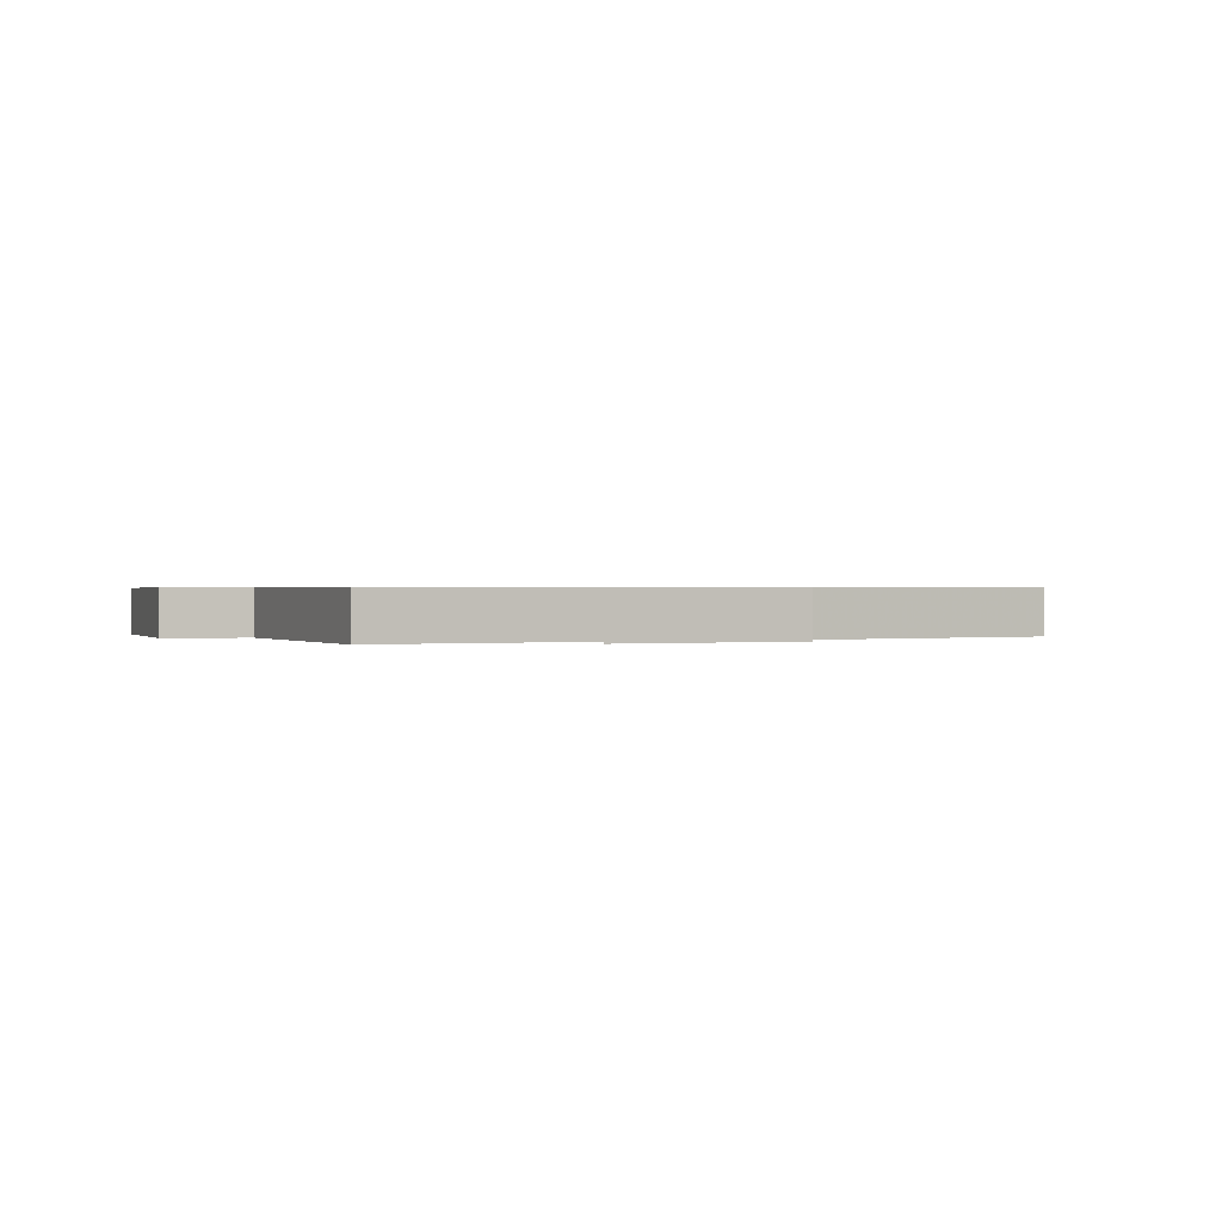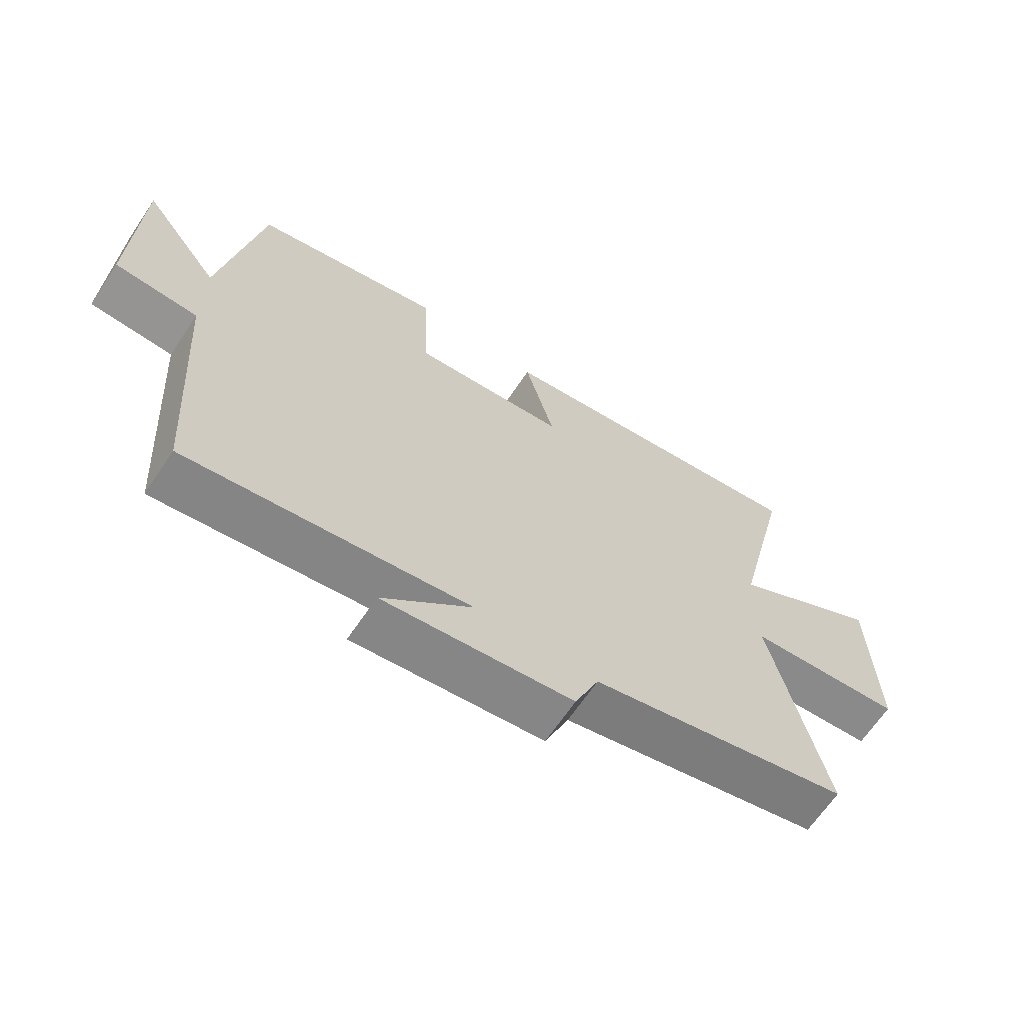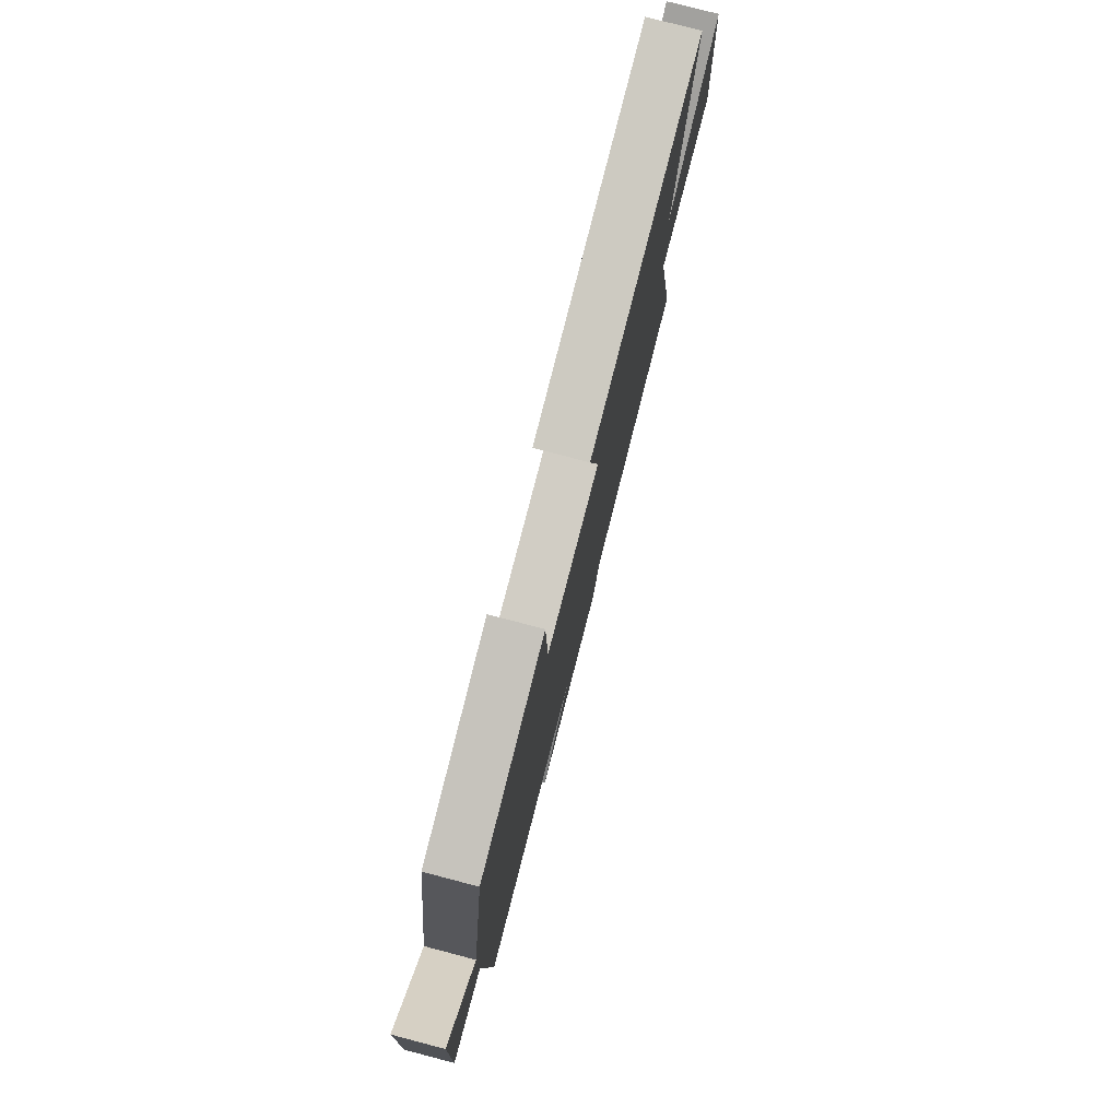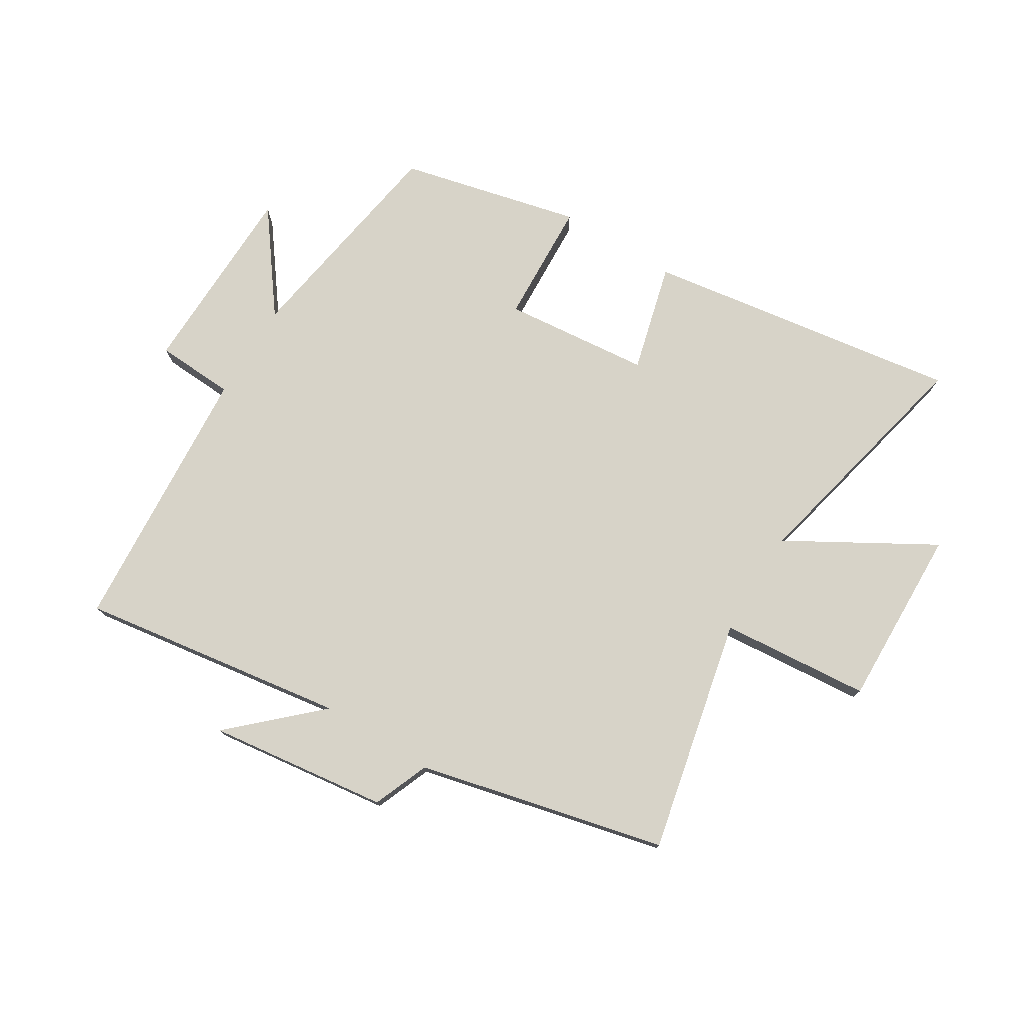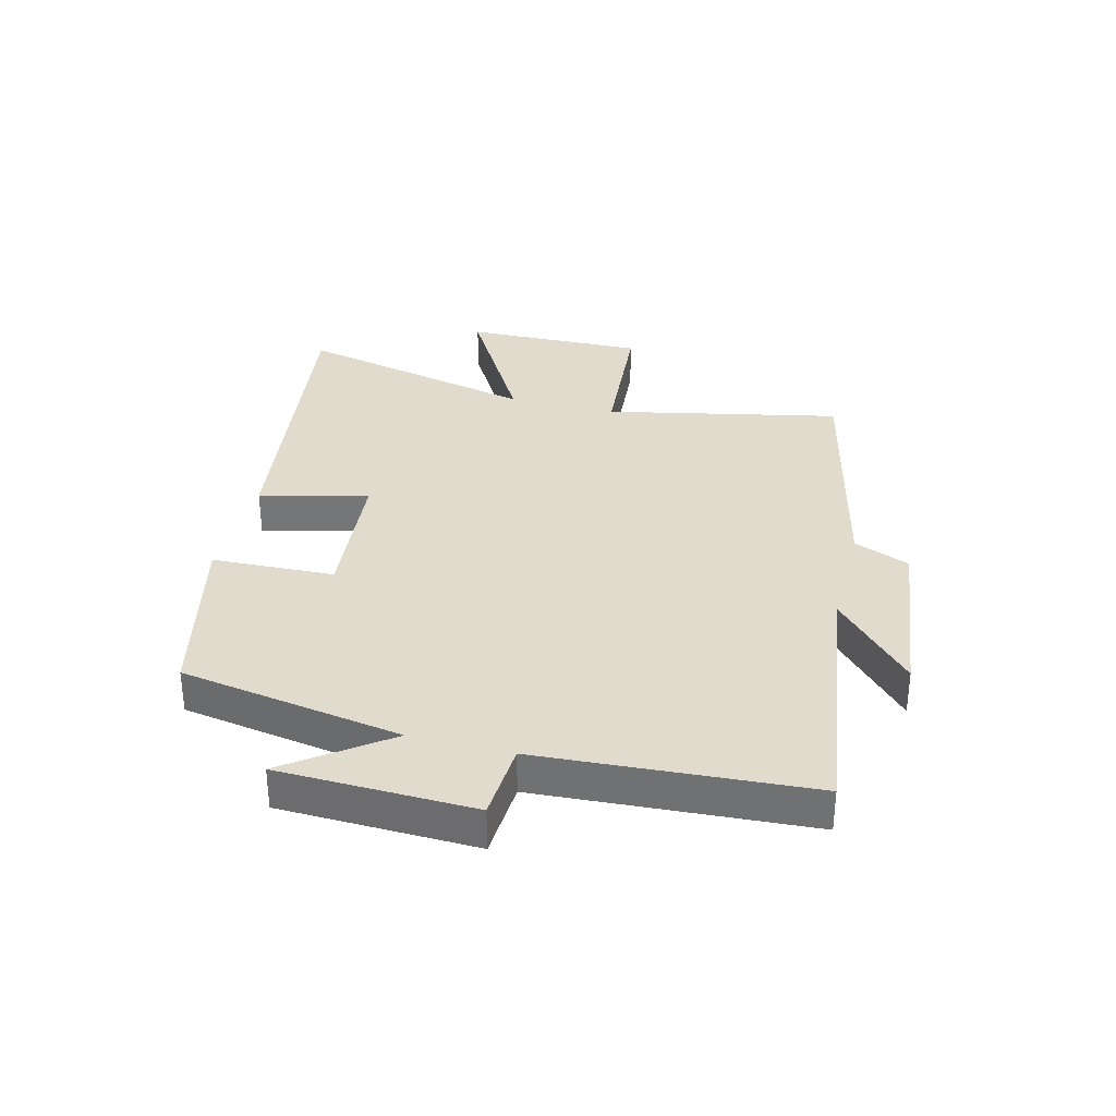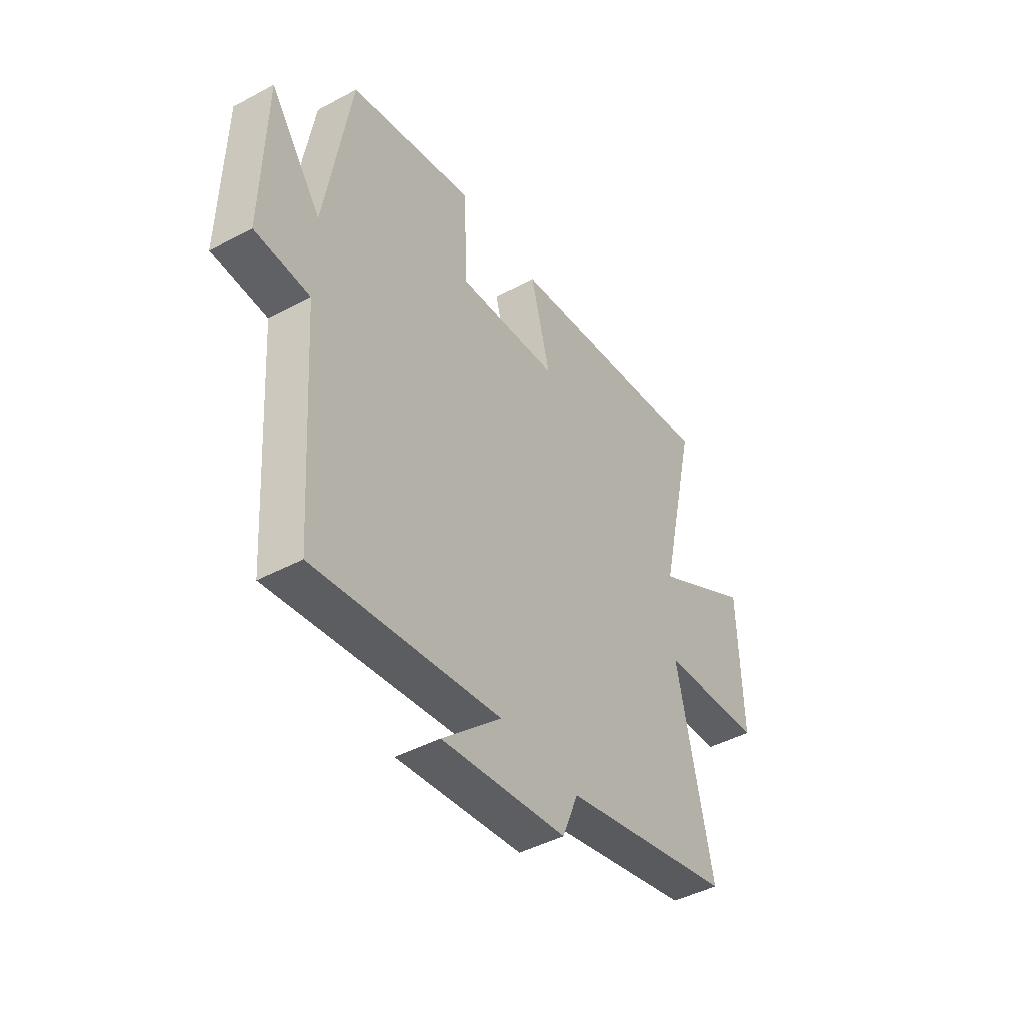
<metadata>
{"format":"obj","ext":"obj","renderer":"f3d","projection":"perspective","resolution":1024,"background":"white","views":[{"elev":0.5,"azim":160.4,"up":"+Y"},{"elev":-65.9,"azim":146.1,"up":"+Z"},{"elev":77.4,"azim":104.7,"up":"+Z"},{"elev":76.5,"azim":-148.5,"up":"+Y"},{"elev":33.2,"azim":104.6,"up":"+Y"},{"elev":-44.5,"azim":122.0,"up":"+Z"}]}
</metadata>
<code>
v 0.469 0.07 -0.565
v 0.024 0.07 -0.5
v 0.166 0.07 -0.632
v -0.134 0.07 -0.594
v -0.172 0.07 -0.5
v -0.585 0.07 -0.403
v -0.5 0.07 -0.012
v -0.749 0.07 0.009
v -0.741 0.07 0.311
v -0.5 0.07 0.172
v -0.593 0.07 0.578
v -0.067 0.07 0.5
v -0.114 0.07 0.319
v 0.13 0.07 0.295
v 0.139 0.07 0.5
v 0.439 0.07 0.429
v 0.5 0.07 0.056
v 0.623 0.07 0.221
v 0.631 0.07 -0.105
v 0.5 0.07 -0.112
v 0.469 0 -0.565
v 0.024 0 -0.5
v 0.166 0 -0.632
v -0.134 0 -0.594
v -0.172 0 -0.5
v -0.585 0 -0.403
v -0.5 0 -0.012
v -0.749 0 0.009
v -0.741 0 0.311
v -0.5 0 0.172
v -0.593 0 0.578
v -0.067 0 0.5
v -0.114 0 0.319
v 0.13 0 0.295
v 0.139 0 0.5
v 0.439 0 0.429
v 0.5 0 0.056
v 0.623 0 0.221
v 0.631 0 -0.105
v 0.5 0 -0.112
f 17 18 19 20
f 17 20 1 2
f 14 15 16 17
f 13 14 17 2
f 10 11 12 13
f 10 13 2
f 7 8 9 10
f 7 10 2
f 5 6 7 2
f 2 3 4 5
f 40 39 38 37
f 22 21 40 37
f 37 36 35 34
f 22 37 34 33
f 33 32 31 30
f 22 33 30
f 30 29 28 27
f 22 30 27
f 22 27 26 25
f 25 24 23 22
f 1 21 22 2
f 2 22 23 3
f 3 23 24 4
f 4 24 25 5
f 5 25 26 6
f 6 26 27 7
f 7 27 28 8
f 8 28 29 9
f 9 29 30 10
f 10 30 31 11
f 11 31 32 12
f 12 32 33 13
f 13 33 34 14
f 14 34 35 15
f 15 35 36 16
f 16 36 37 17
f 17 37 38 18
f 18 38 39 19
f 19 39 40 20
f 20 40 21 1

</code>
